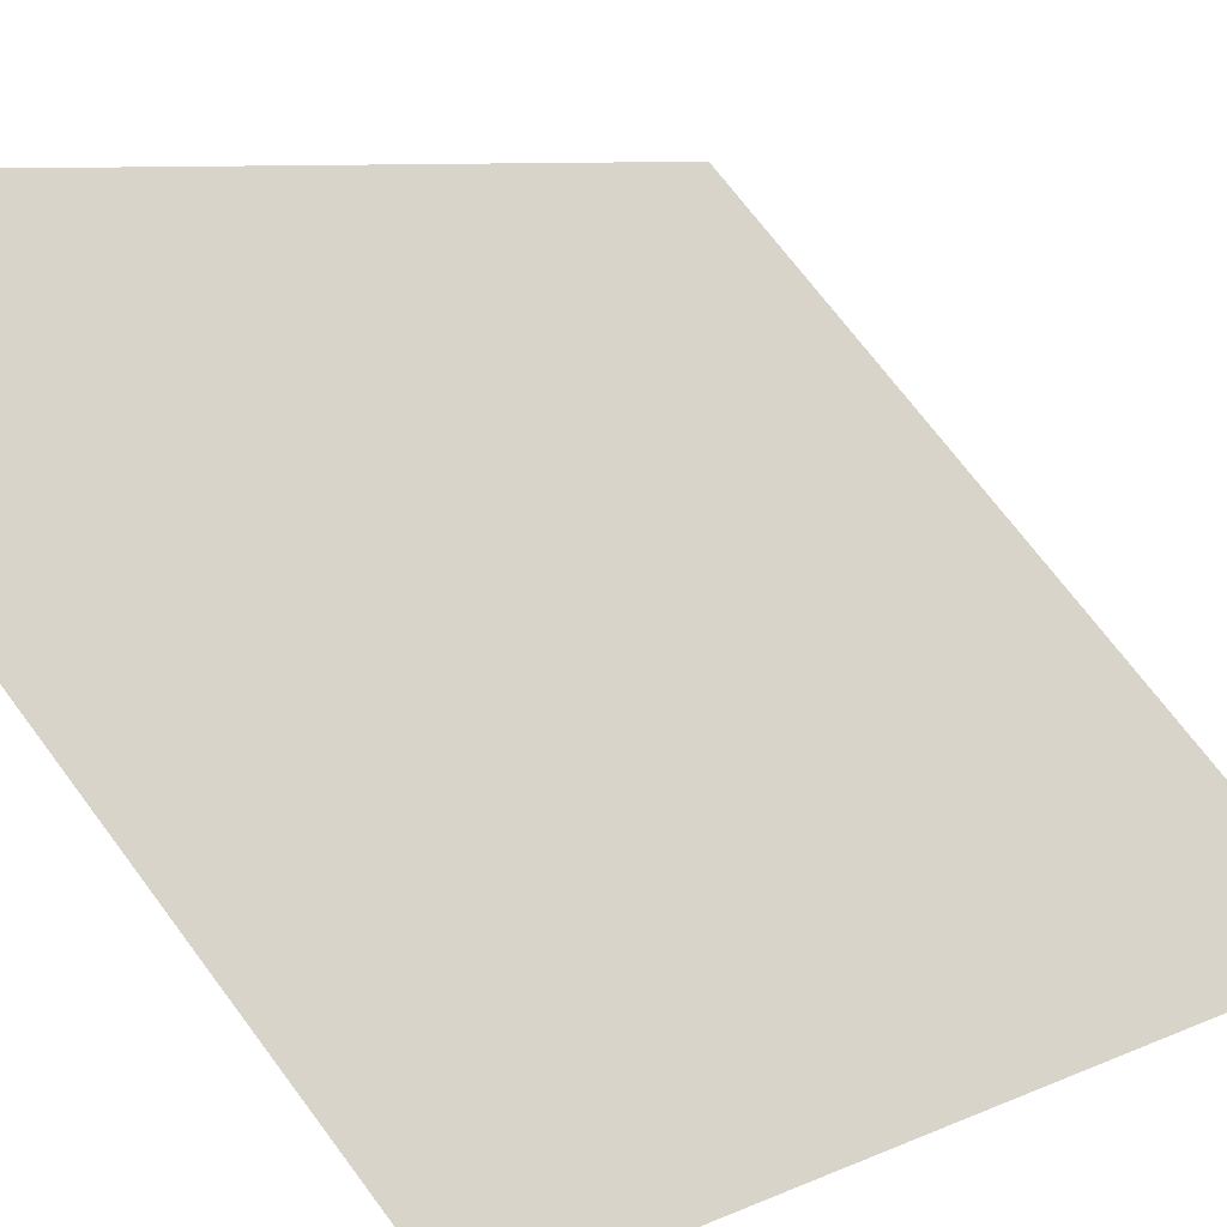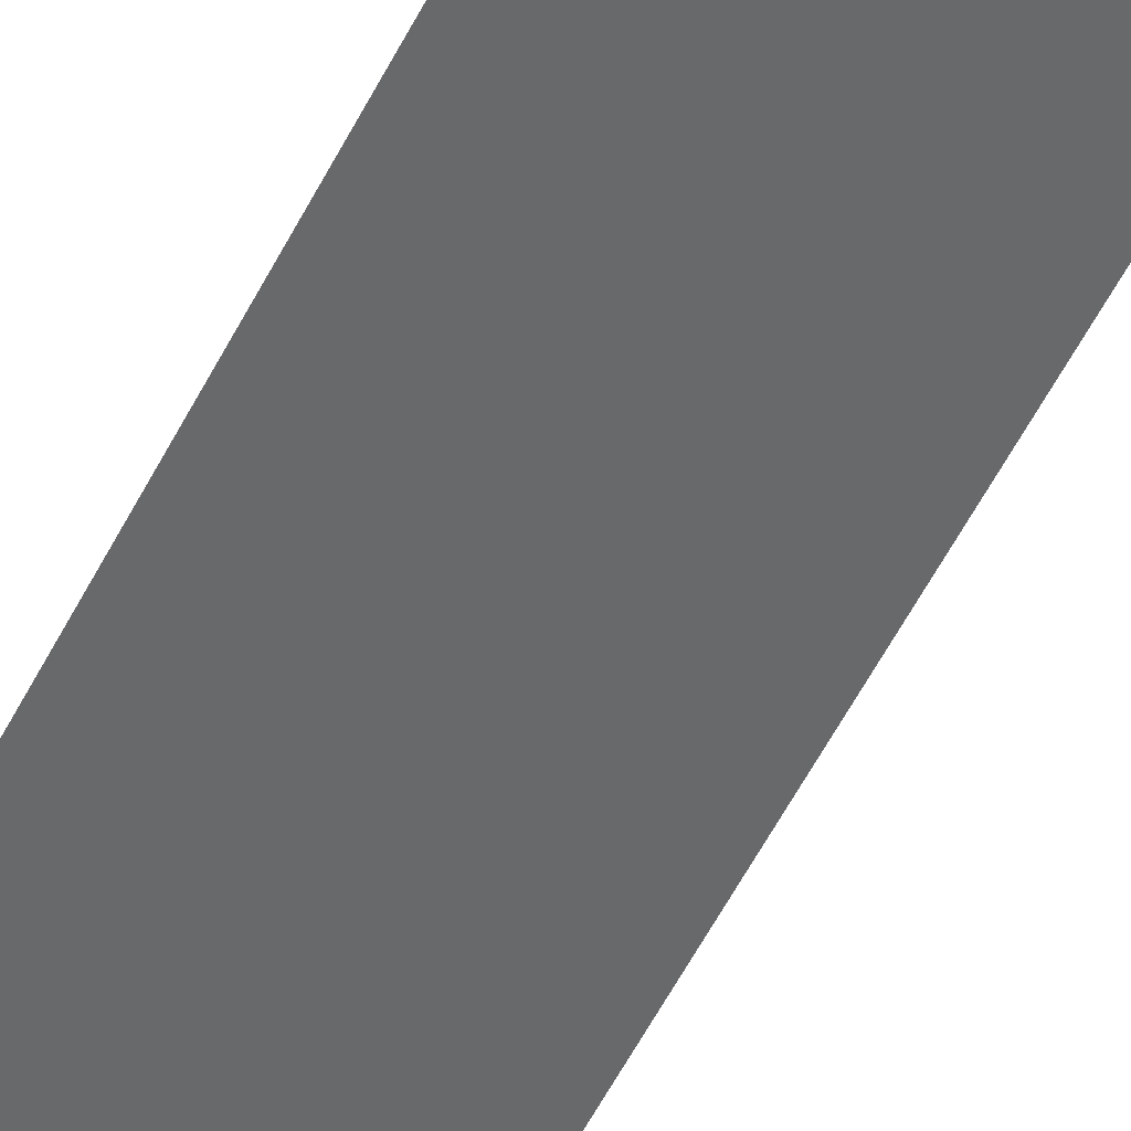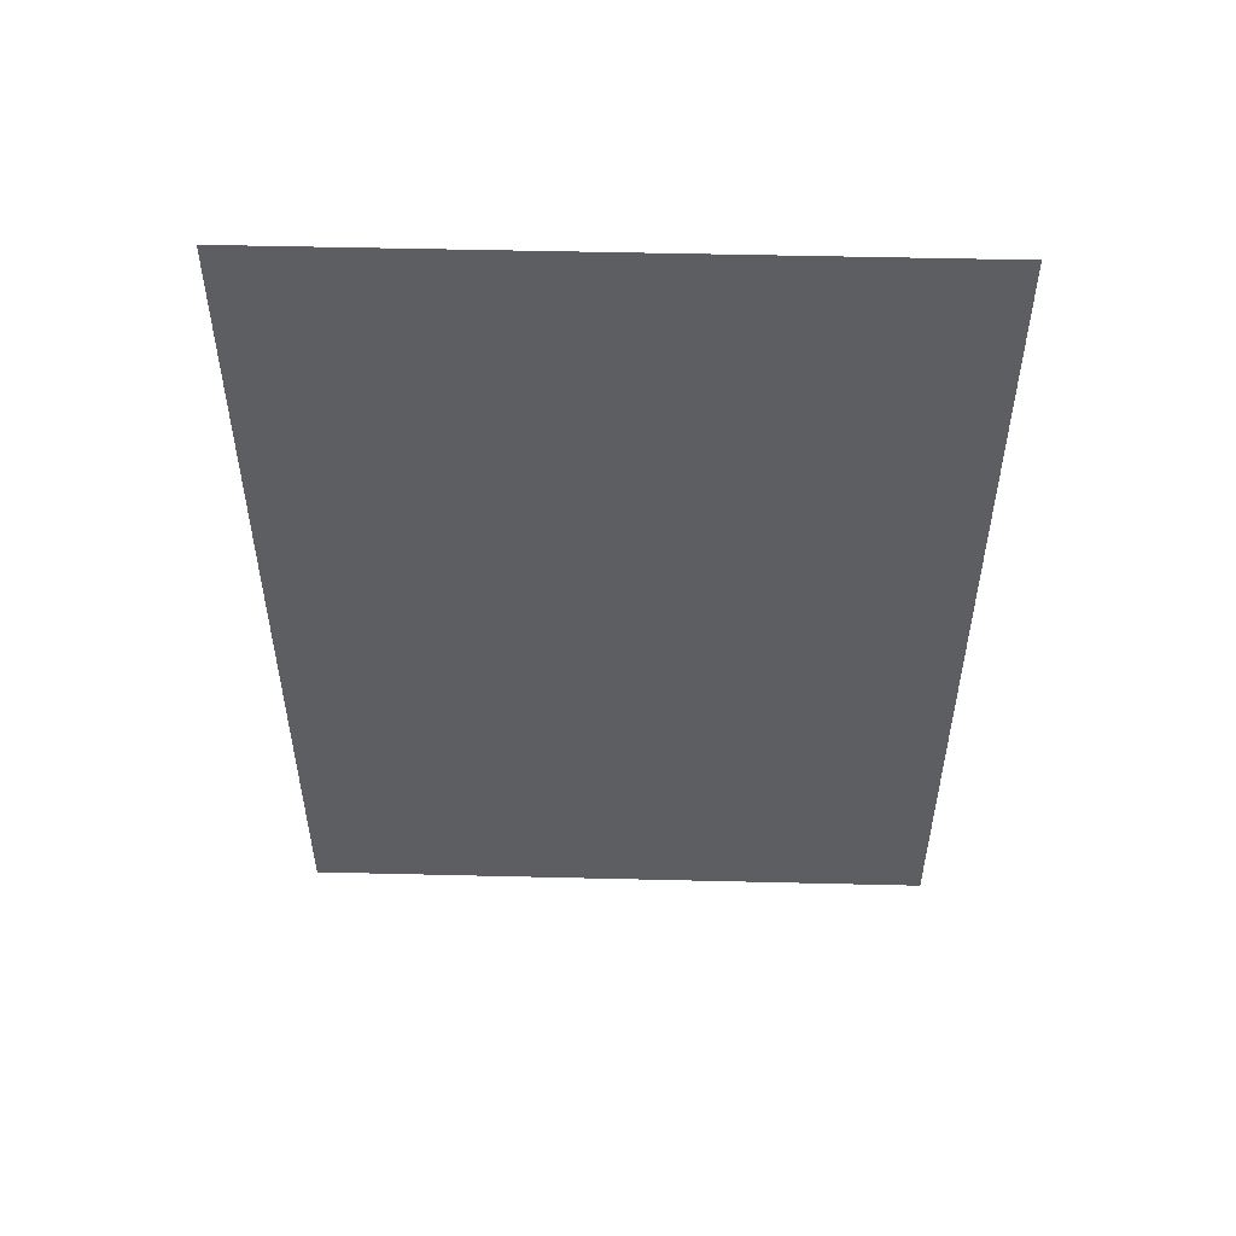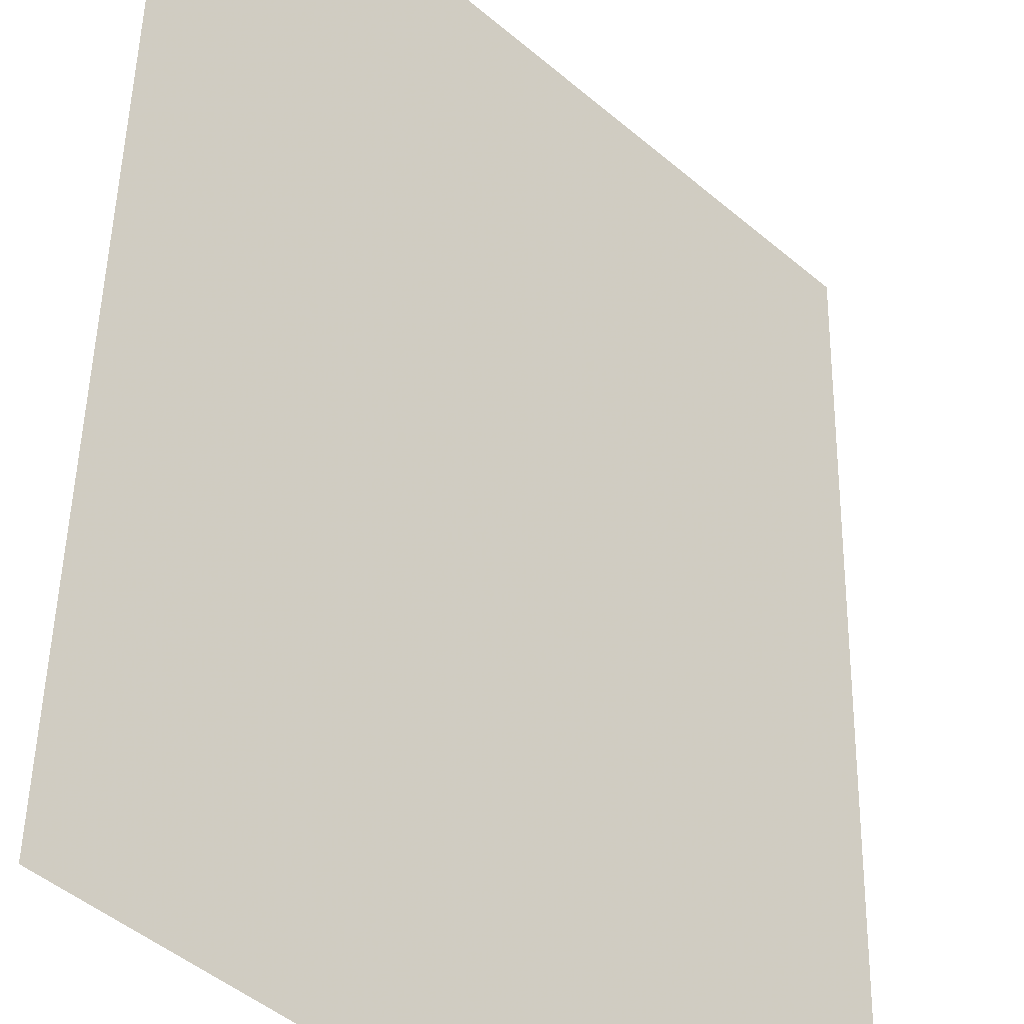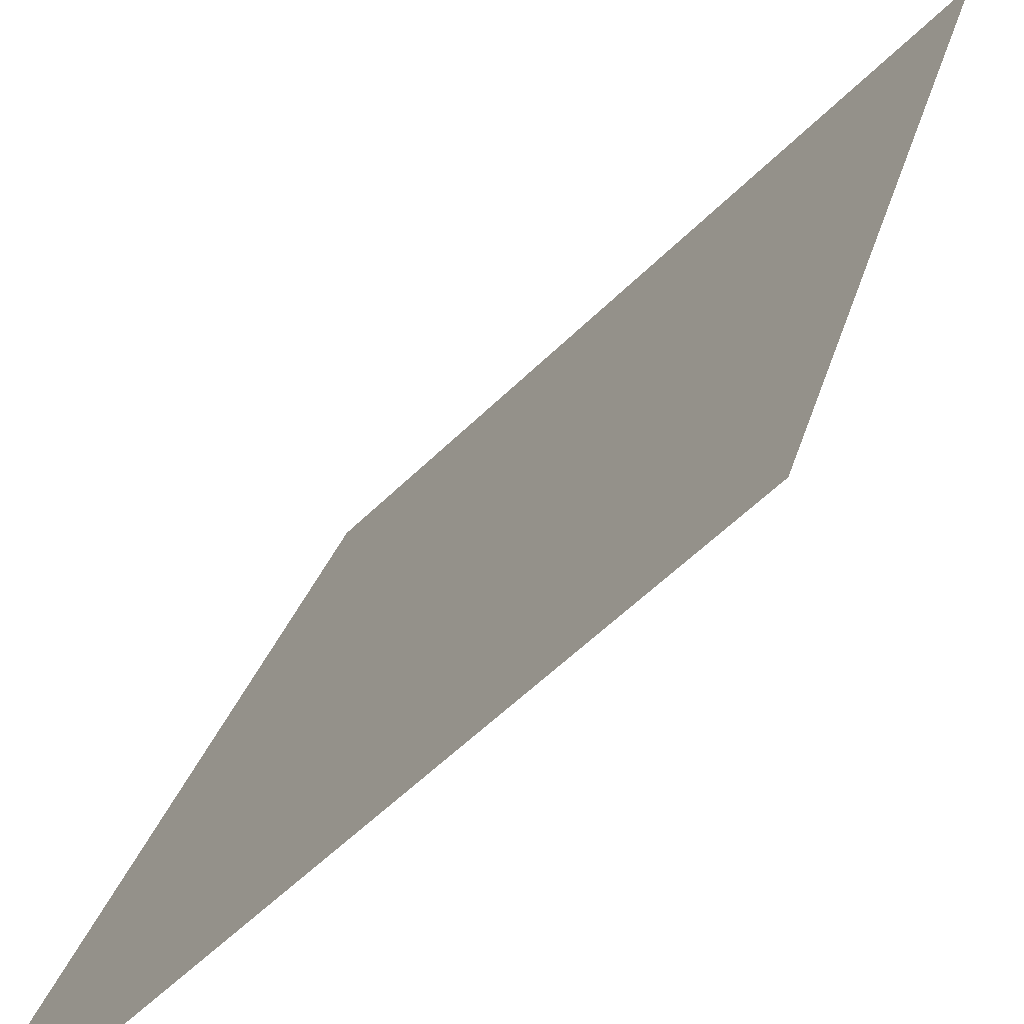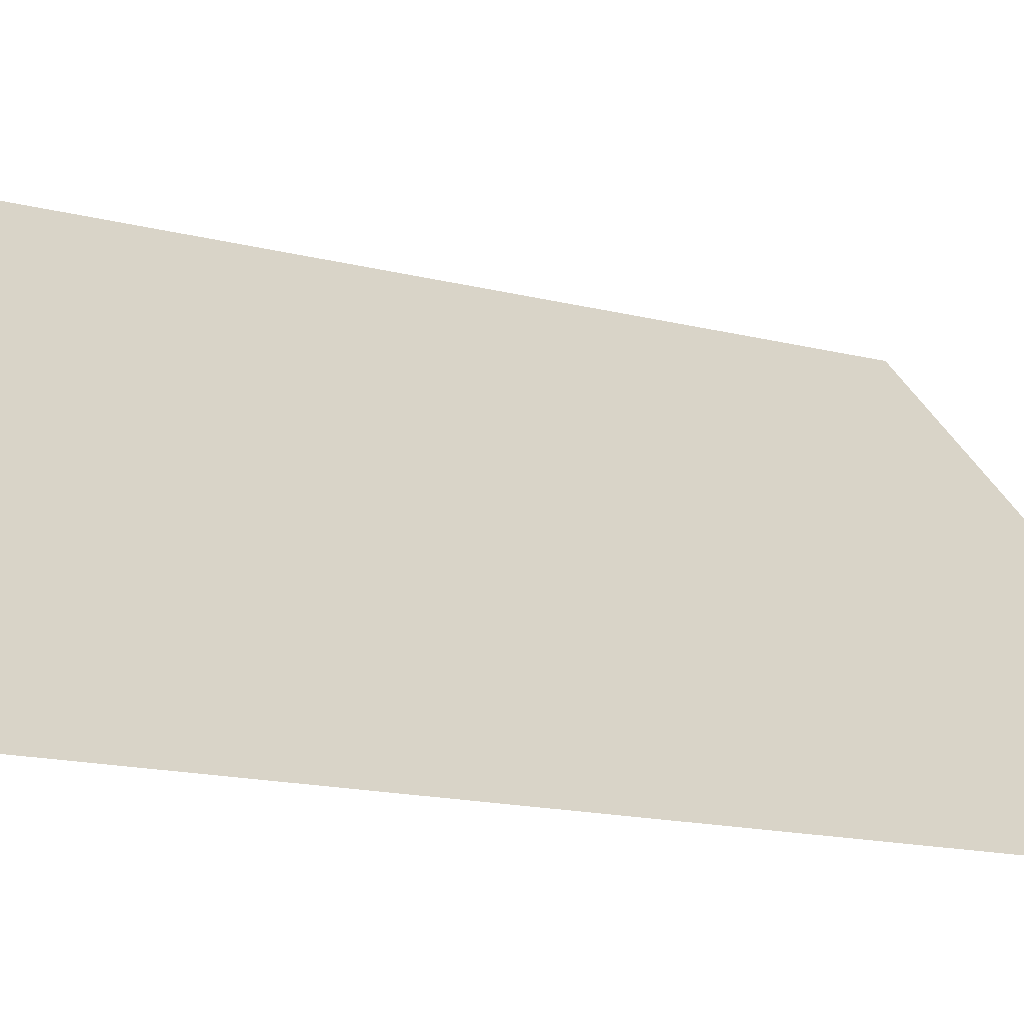
<metadata>
{"format":"obj","ext":"obj","renderer":"f3d","projection":"perspective","resolution":1024,"background":"white","views":[{"elev":6.5,"azim":33.3,"up":"+Z"},{"elev":-76.1,"azim":149.5,"up":"+Z"},{"elev":52.3,"azim":-133.5,"up":"+Y"},{"elev":46.3,"azim":1.1,"up":"+Z"},{"elev":23.1,"azim":-167.9,"up":"+Z"},{"elev":-14.6,"azim":59.9,"up":"+Z"}]}
</metadata>
<code>
v 5030 147.2 -1677
v 5133 147.2 -1779
v 5133 352 -1779
v 5030 147.2 -1677
v 5133 352 -1779
v 5030 352 -1677
f 1 2 3
f 4 5 6

</code>
